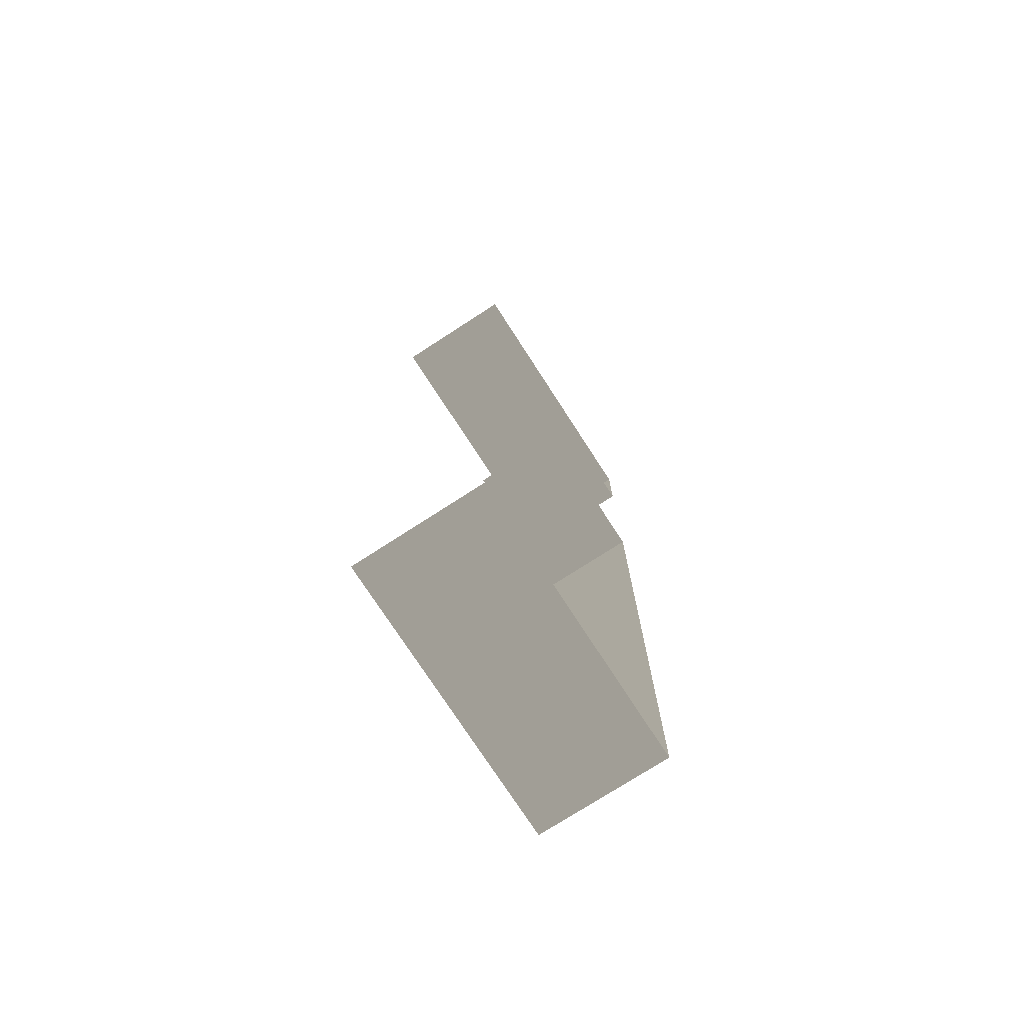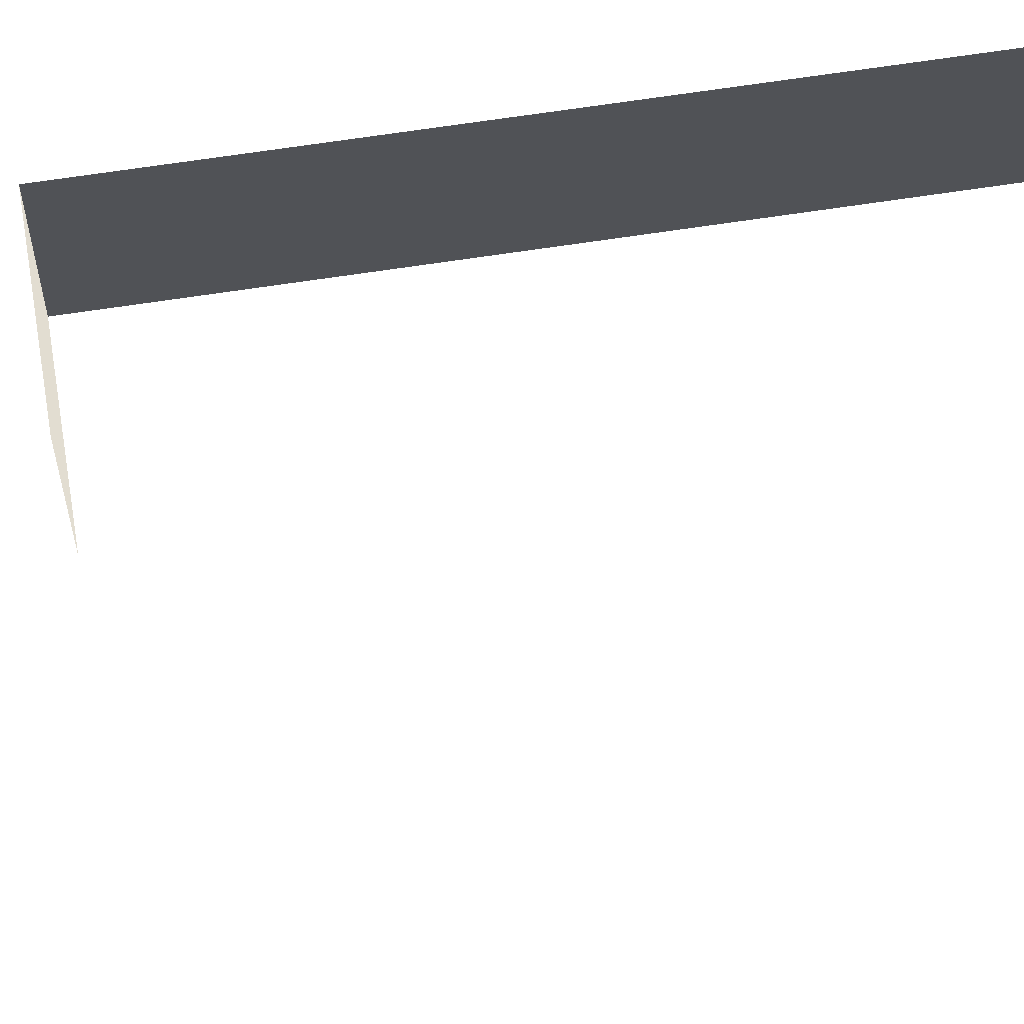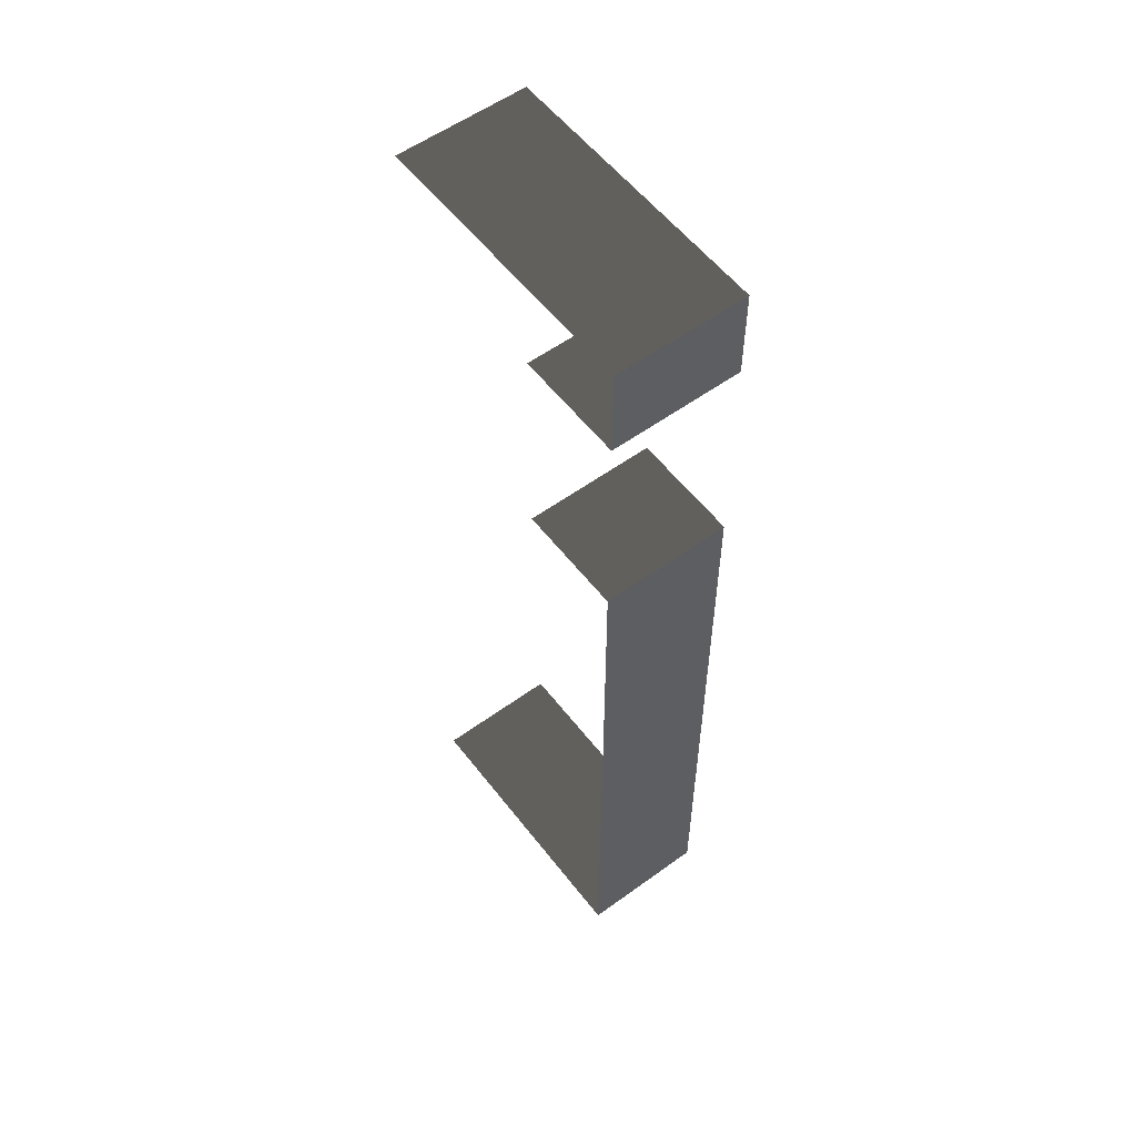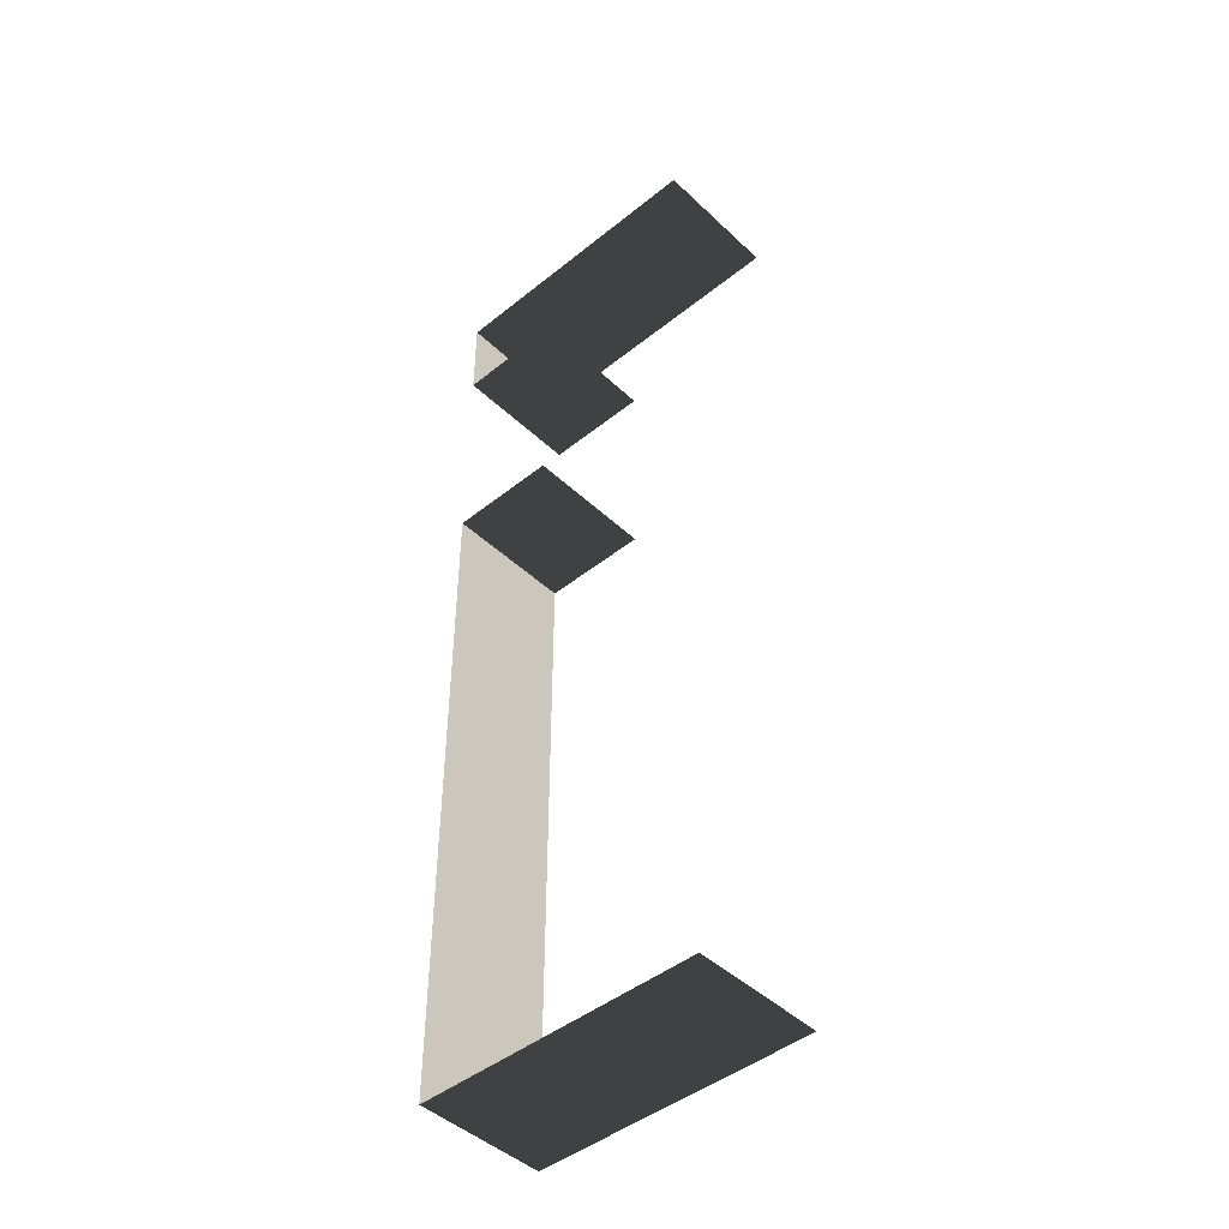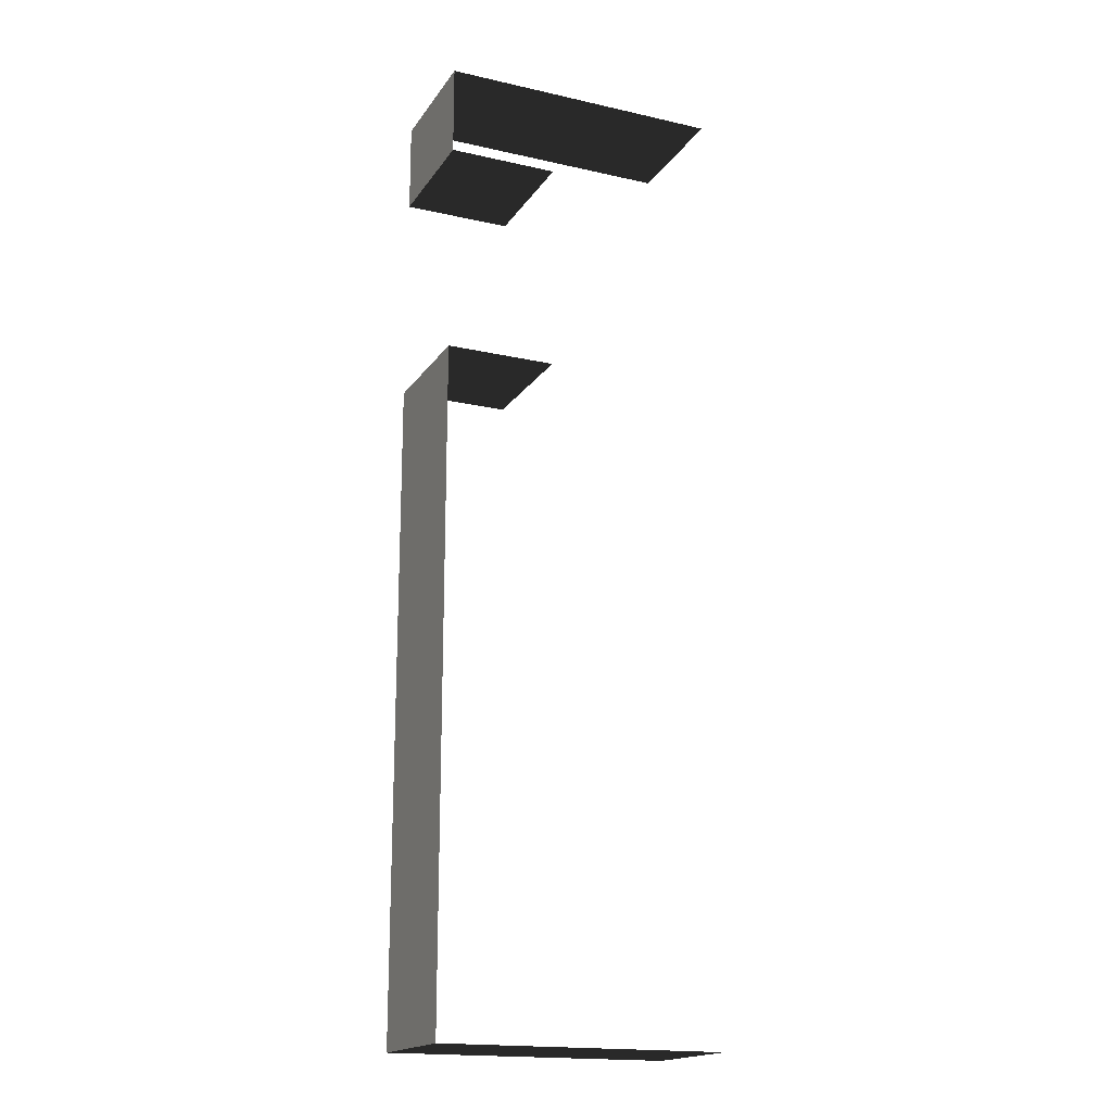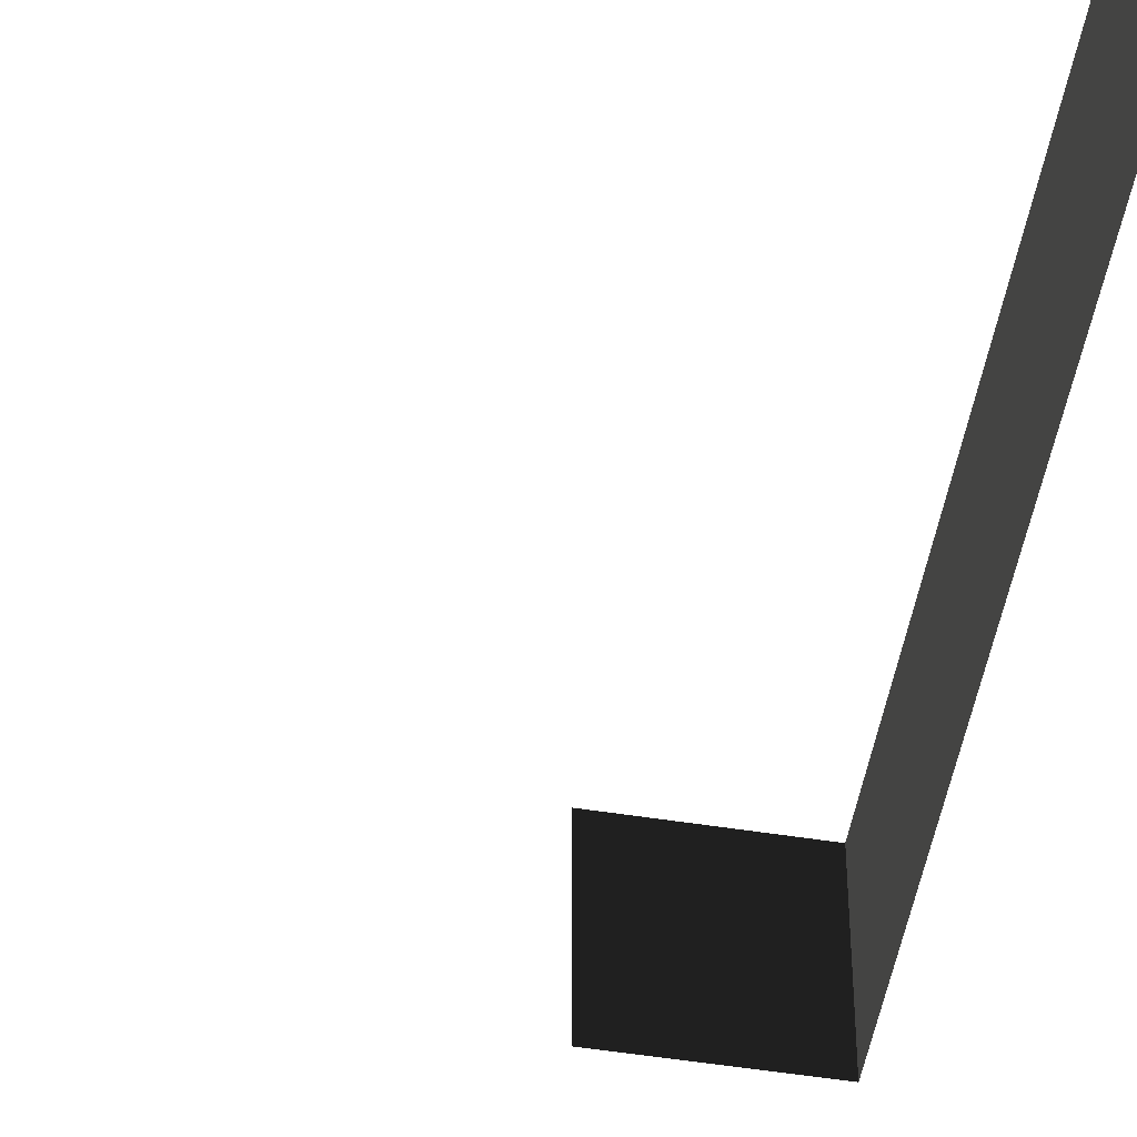
<metadata>
{"format":"obj","ext":"obj","renderer":"f3d","projection":"perspective","resolution":1024,"background":"white","views":[{"elev":-75.0,"azim":-57.1,"up":"+Y"},{"elev":68.5,"azim":-98.6,"up":"+Z"},{"elev":56.3,"azim":52.8,"up":"+Y"},{"elev":-45.4,"azim":-137.2,"up":"+Y"},{"elev":-18.1,"azim":156.3,"up":"+Y"},{"elev":-49.3,"azim":-10.1,"up":"+Z"}]}
</metadata>
<code>
v 3.351 -0.1306 -0.64
v 3.351 -0.1306 1.36
v -1 -0.1305 1.36
v -1 -0.1305 -0.64
v 3.351 -0.1306 -0.64
v 3.351 9.985 -0.64
v 3.351 9.985 1.36
v 3.351 -0.1306 1.36
v 3.351 9.985 -0.64
v 1.666 9.985 -0.64
v 1.666 9.985 1.36
v 3.351 9.985 1.36
v -1.021 14.67 1.36
v 3.338 14.67 1.36
v 3.338 14.67 -0.64
v -1.021 14.67 -0.64
v 3.338 14.67 1.36
v 3.338 13.28 1.36
v 3.338 13.28 -0.64
v 3.338 14.67 -0.64
v 3.338 13.28 1.36
v 1.654 13.28 1.36
v 1.654 13.28 -0.64
v 3.338 13.28 -0.64
v 3.351 -0.1306 -0.64
v -1 -0.1305 -0.64
v -1 -0.1305 1.36
v 3.351 -0.1306 1.36
v 3.351 -0.1306 -0.64
v 3.351 -0.1306 1.36
v 3.351 9.985 1.36
v 3.351 9.985 -0.64
v 3.351 9.985 -0.64
v 3.351 9.985 1.36
v 1.666 9.985 1.36
v 1.666 9.985 -0.64
v -1.021 14.67 1.36
v -1.021 14.67 -0.64
v 3.338 14.67 -0.64
v 3.338 14.67 1.36
v 3.338 14.67 1.36
v 3.338 14.67 -0.64
v 3.338 13.28 -0.64
v 3.338 13.28 1.36
v 3.338 13.28 1.36
v 3.338 13.28 -0.64
v 1.654 13.28 -0.64
v 1.654 13.28 1.36
g Fence_t1.044_37278_883
f 1 3 2
f 1 4 3
f 5 7 6
f 5 8 7
f 9 11 10
f 9 12 11
f 13 15 14
f 13 16 15
f 17 19 18
f 17 20 19
f 21 23 22
f 21 24 23
f 25 27 26
f 25 28 27
f 29 31 30
f 29 32 31
f 33 35 34
f 33 36 35
f 37 39 38
f 37 40 39
f 41 43 42
f 41 44 43
f 45 47 46
f 45 48 47

</code>
